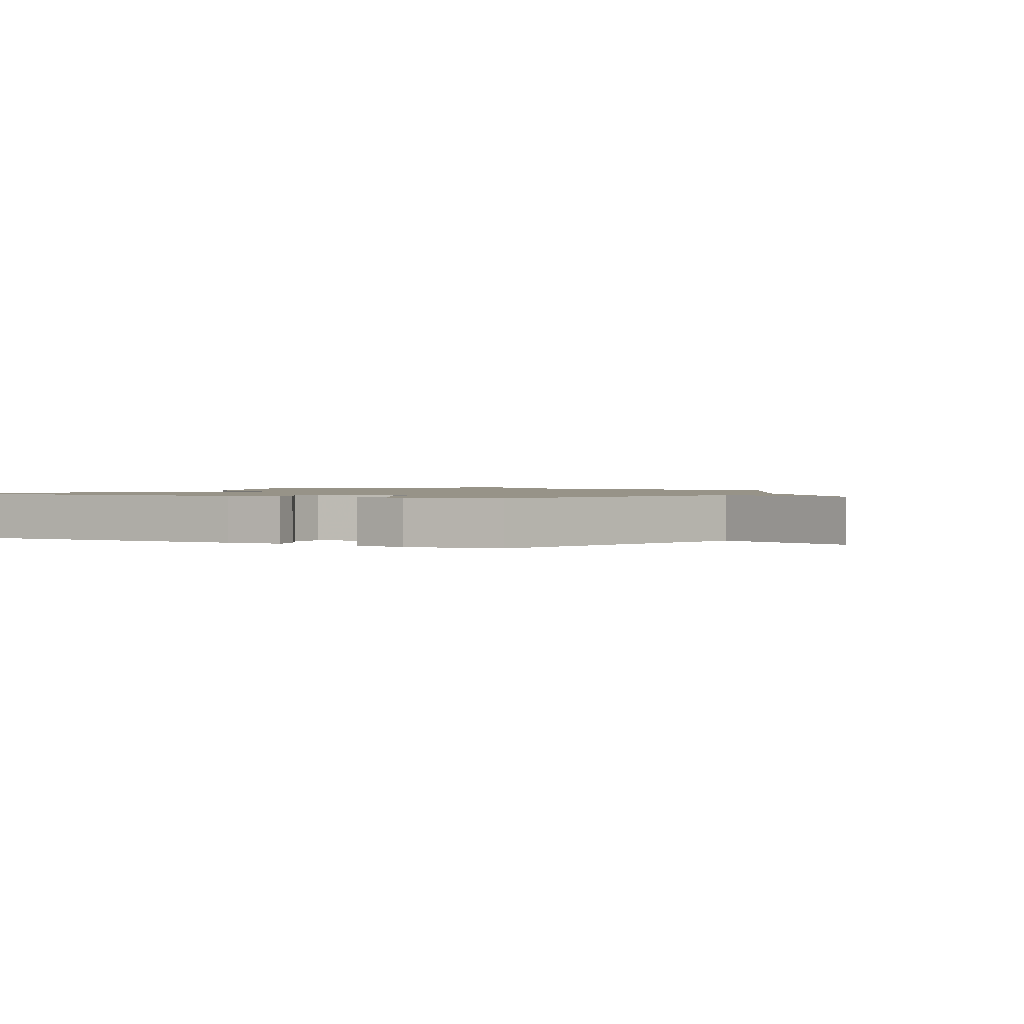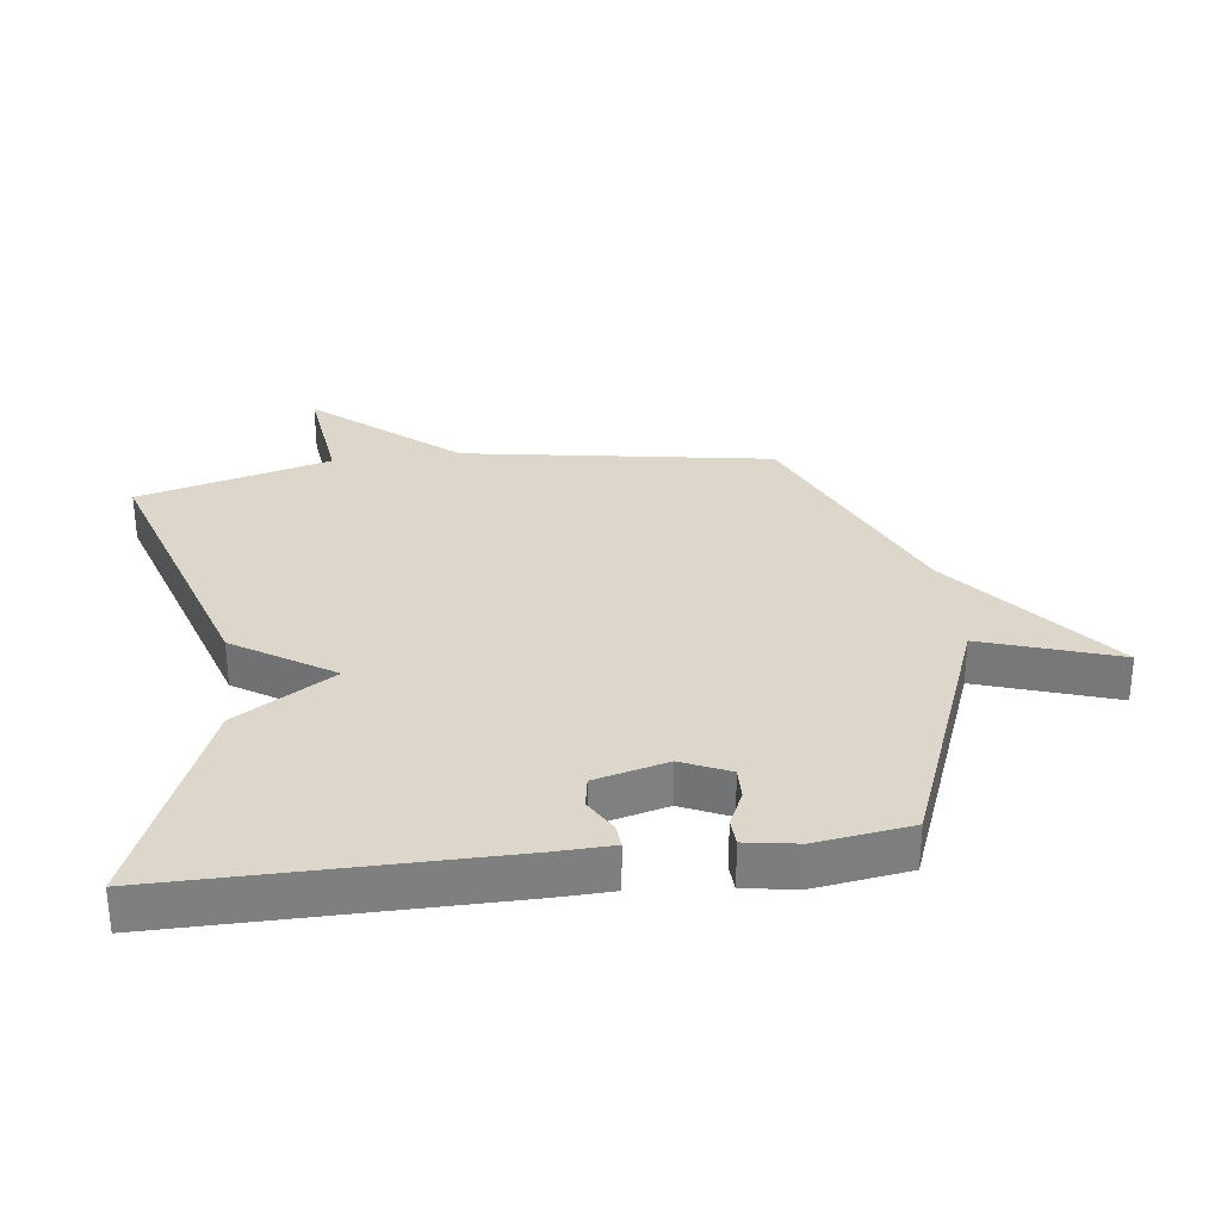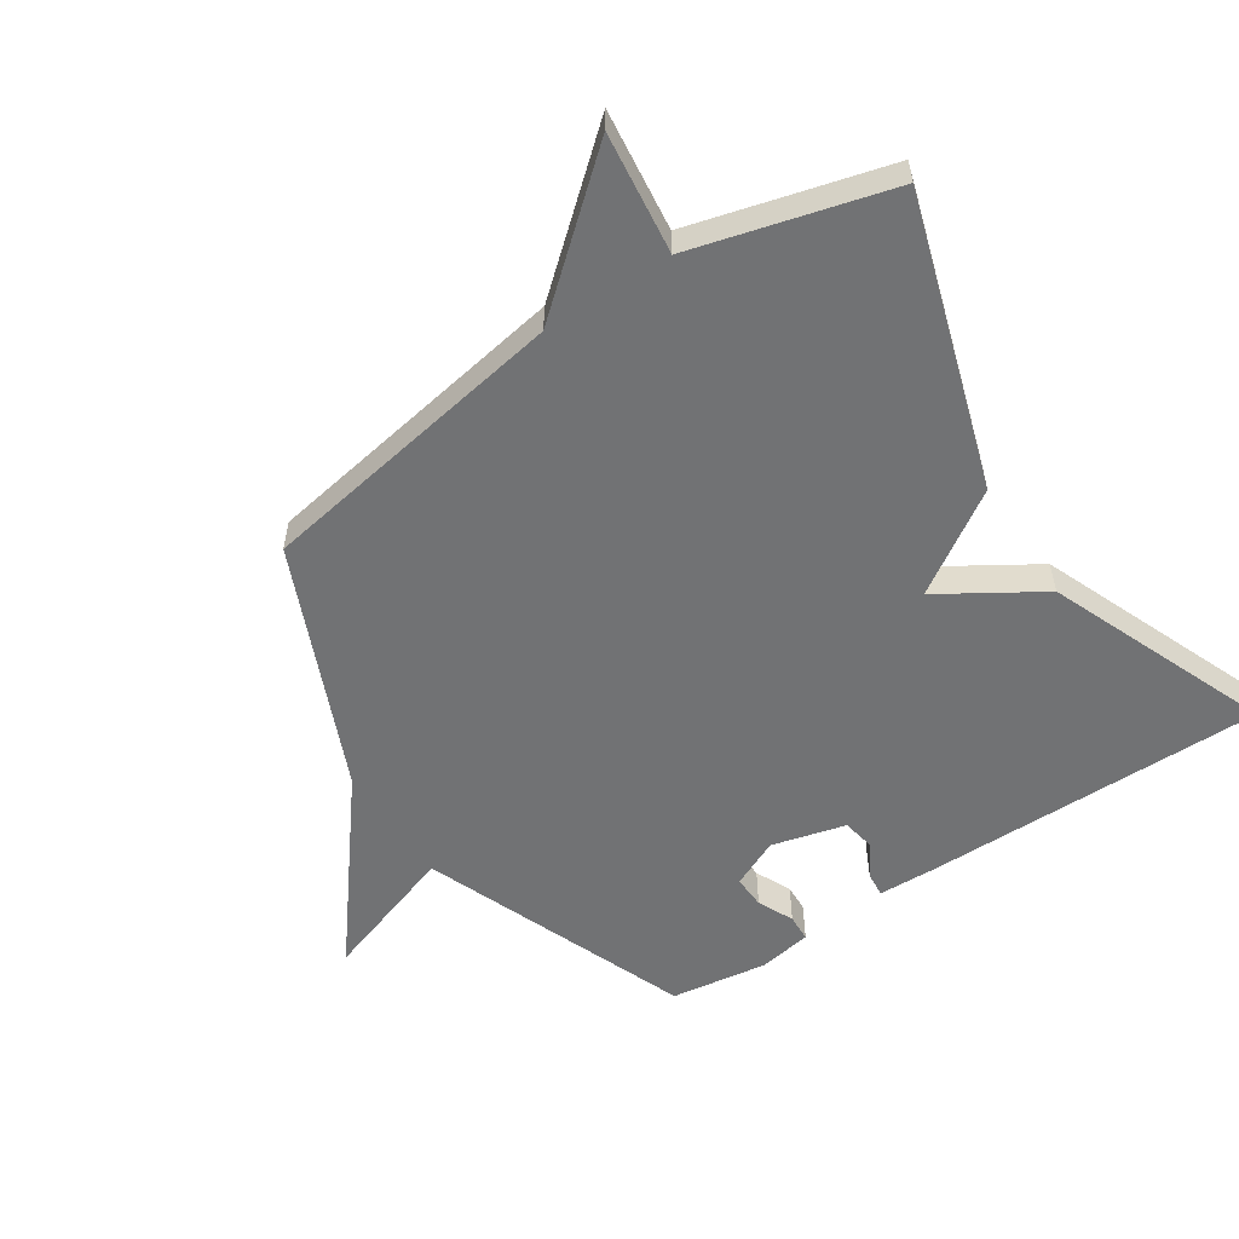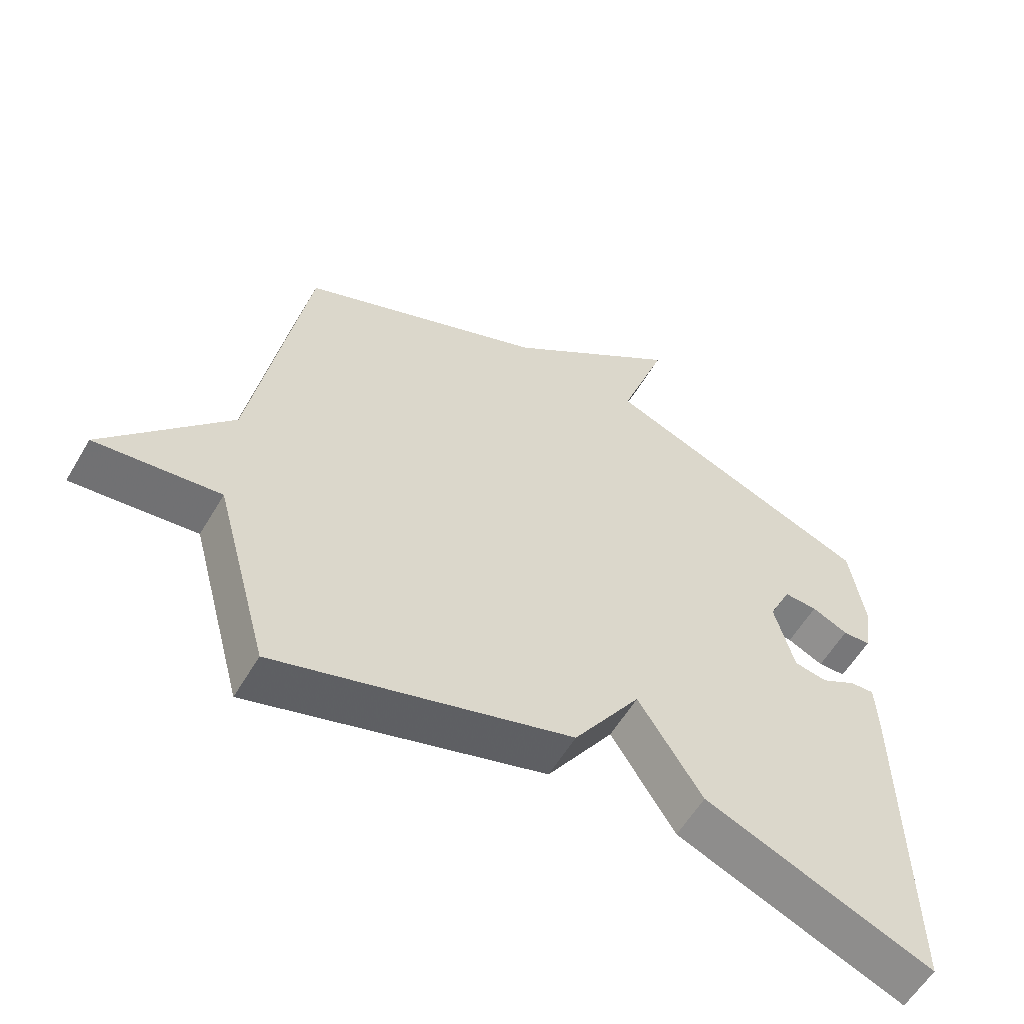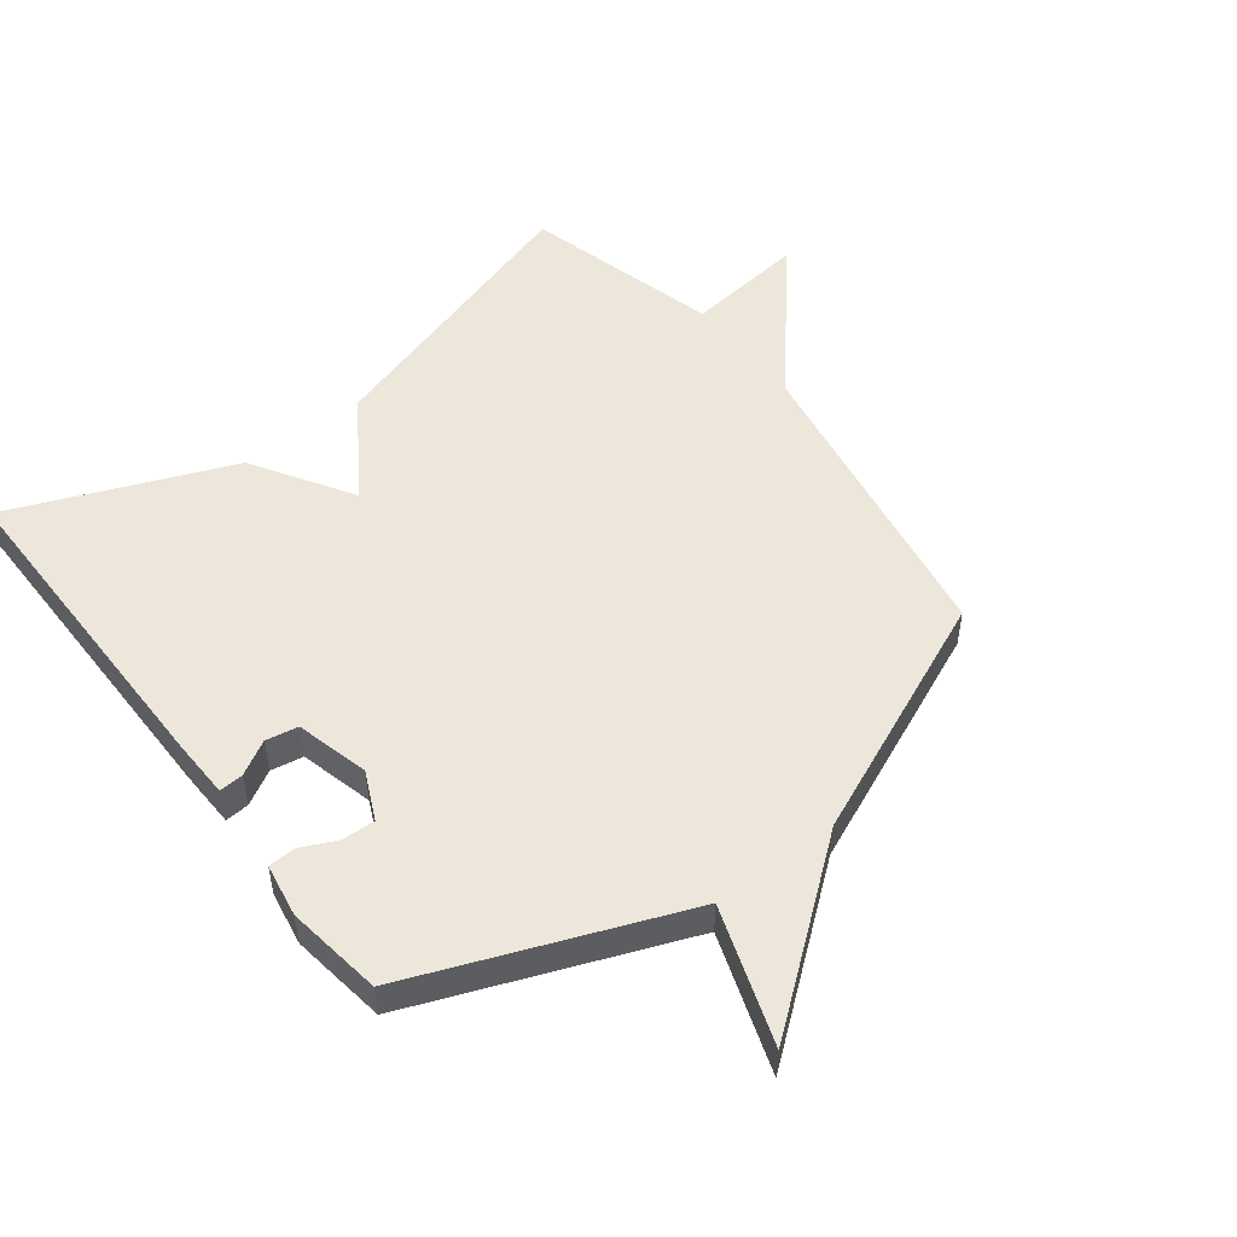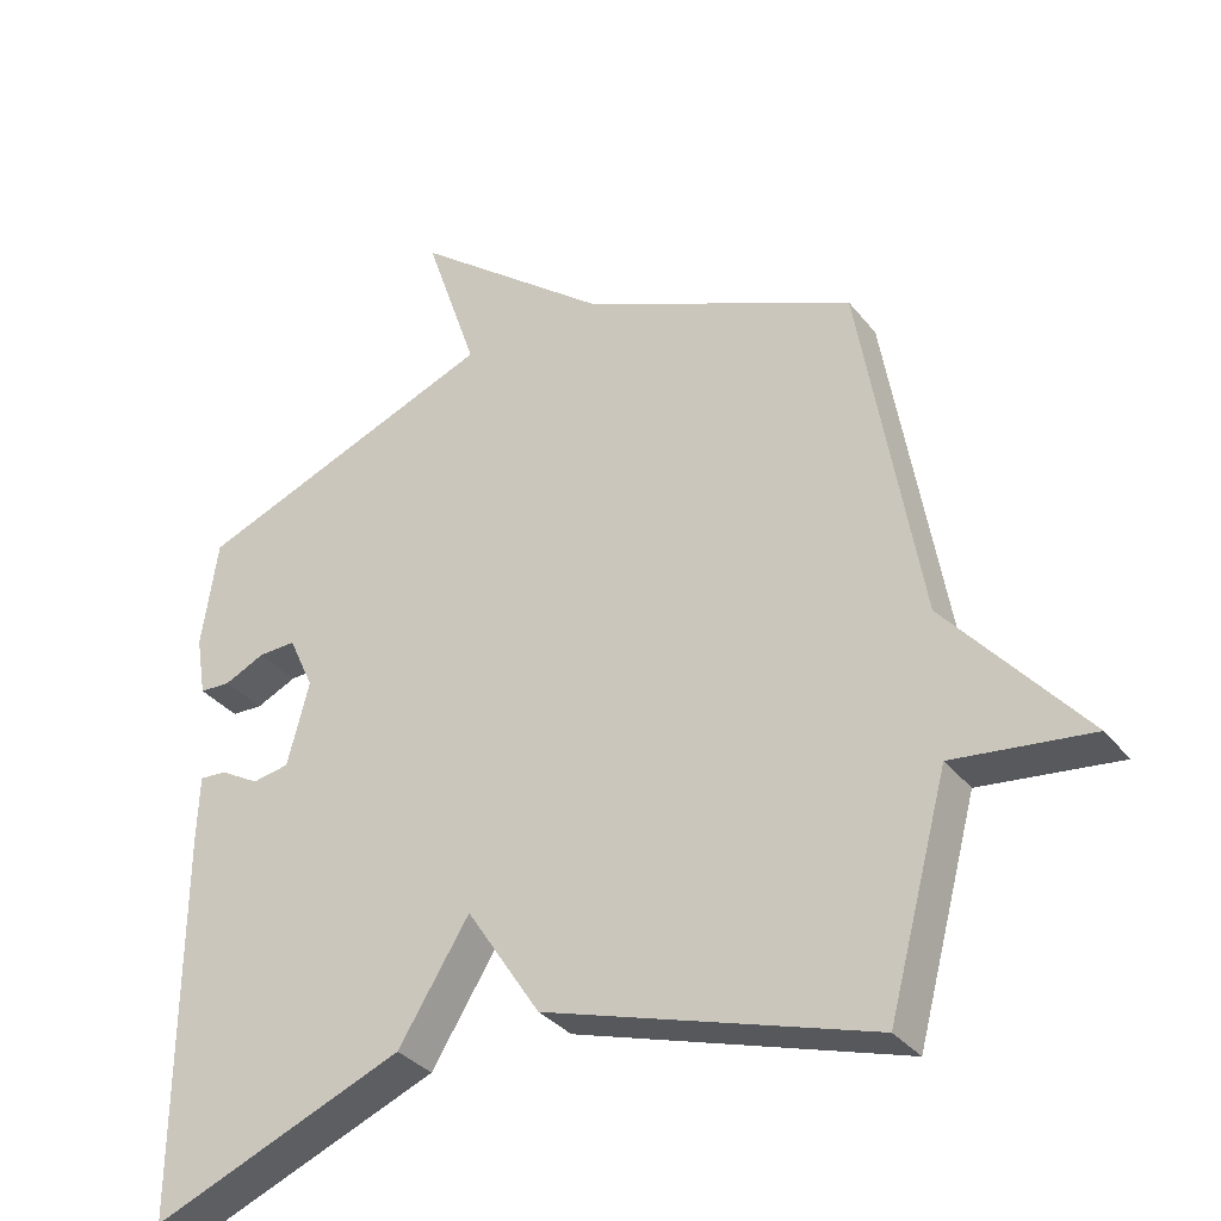
<metadata>
{"format":"obj","ext":"obj","renderer":"f3d","projection":"perspective","resolution":1024,"background":"white","views":[{"elev":1.3,"azim":-62.8,"up":"+Y"},{"elev":30.6,"azim":-97.4,"up":"+Y"},{"elev":-55.4,"azim":123.4,"up":"+Y"},{"elev":-58.4,"azim":149.6,"up":"+Z"},{"elev":51.1,"azim":-37.4,"up":"+Y"},{"elev":-33.7,"azim":32.3,"up":"+Z"}]}
</metadata>
<code>
v 0.5 0.07 0.5
v 0.583 0.07 0.008
v 0.773 0.07 -0.215
v 0.583 0.07 -0.192
v 0.5 0.07 -0.5
v 0.049 0.07 -0.359
v -0.053 0.07 -0.202
v -0.151 0.07 -0.359
v -0.5 0.07 -0.5
v -0.498 0.07 0.033
v -0.495 0.07 0.124
v -0.457 0.07 0.121
v -0.403 0.07 0.09
v -0.352 0.07 0.099
v -0.322 0.07 0.215
v -0.357 0.07 0.291
v -0.409 0.07 0.289
v -0.465 0.07 0.263
v -0.508 0.07 0.265
v -0.522 0.07 0.349
v -0.5 0.07 0.5
v -0.079 0.07 0.665
v -0.152 0.07 0.881
v 0.121 0.07 0.665
v 0.5 0 0.5
v 0.583 0 0.008
v 0.773 0 -0.215
v 0.583 0 -0.192
v 0.5 0 -0.5
v 0.049 0 -0.359
v -0.053 0 -0.202
v -0.151 0 -0.359
v -0.5 0 -0.5
v -0.498 0 0.033
v -0.495 0 0.124
v -0.457 0 0.121
v -0.403 0 0.09
v -0.352 0 0.099
v -0.322 0 0.215
v -0.357 0 0.291
v -0.409 0 0.289
v -0.465 0 0.263
v -0.508 0 0.265
v -0.522 0 0.349
v -0.5 0 0.5
v -0.079 0 0.665
v -0.152 0 0.881
v 0.121 0 0.665
f 22 23 24
f 21 22 24
f 20 21 24
f 19 20 24
f 18 19 24
f 17 18 24
f 16 17 24 1
f 15 16 1 2
f 2 3 4
f 15 2 4
f 14 15 4
f 13 14 4 5
f 11 12 13
f 10 11 13
f 9 10 13
f 8 9 13
f 7 8 13
f 7 13 5
f 5 6 7
f 48 47 46
f 48 46 45
f 48 45 44
f 48 44 43
f 48 43 42
f 48 42 41
f 25 48 41 40
f 26 25 40 39
f 28 27 26
f 28 26 39
f 28 39 38
f 29 28 38 37
f 37 36 35
f 37 35 34
f 37 34 33
f 37 33 32
f 37 32 31
f 29 37 31
f 31 30 29
f 1 25 26 2
f 2 26 27 3
f 3 27 28 4
f 4 28 29 5
f 5 29 30 6
f 6 30 31 7
f 7 31 32 8
f 8 32 33 9
f 9 33 34 10
f 10 34 35 11
f 11 35 36 12
f 12 36 37 13
f 13 37 38 14
f 14 38 39 15
f 15 39 40 16
f 16 40 41 17
f 17 41 42 18
f 18 42 43 19
f 19 43 44 20
f 20 44 45 21
f 21 45 46 22
f 22 46 47 23
f 23 47 48 24
f 24 48 25 1

</code>
